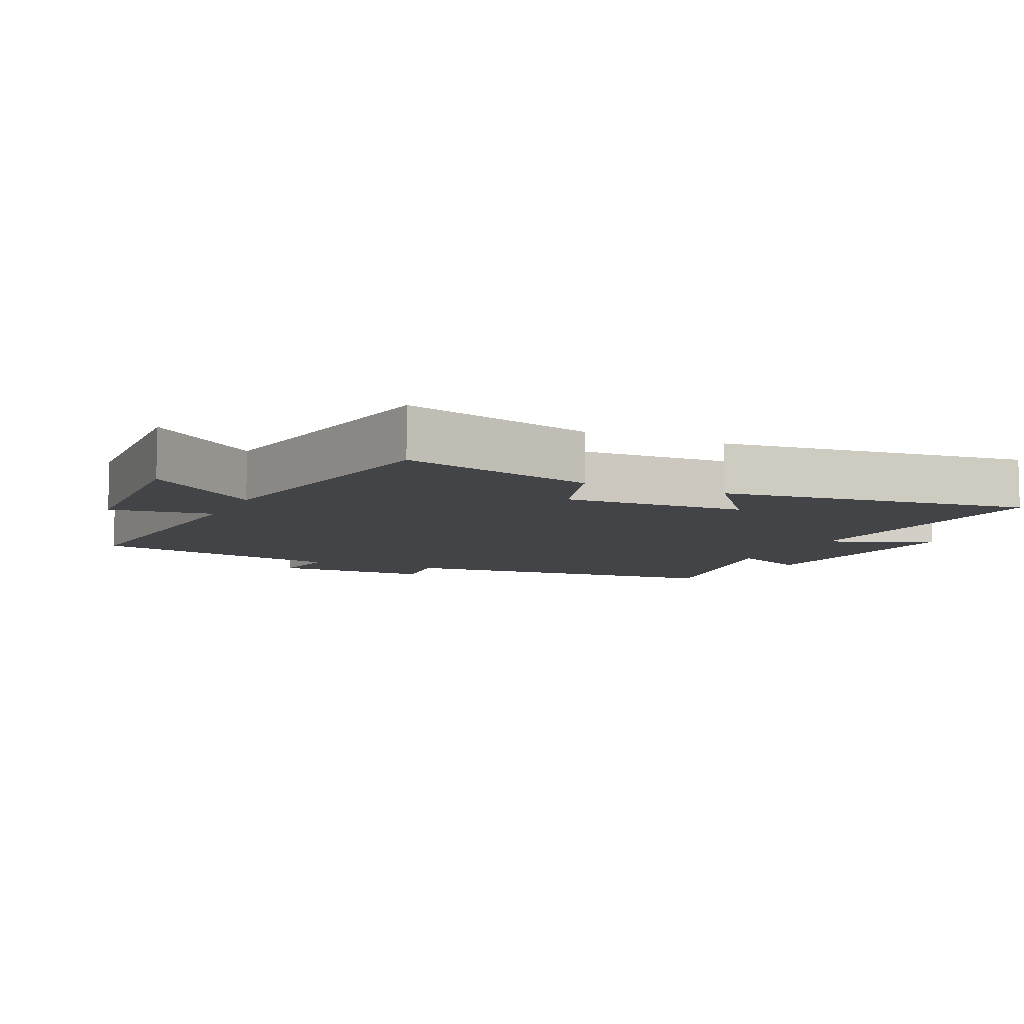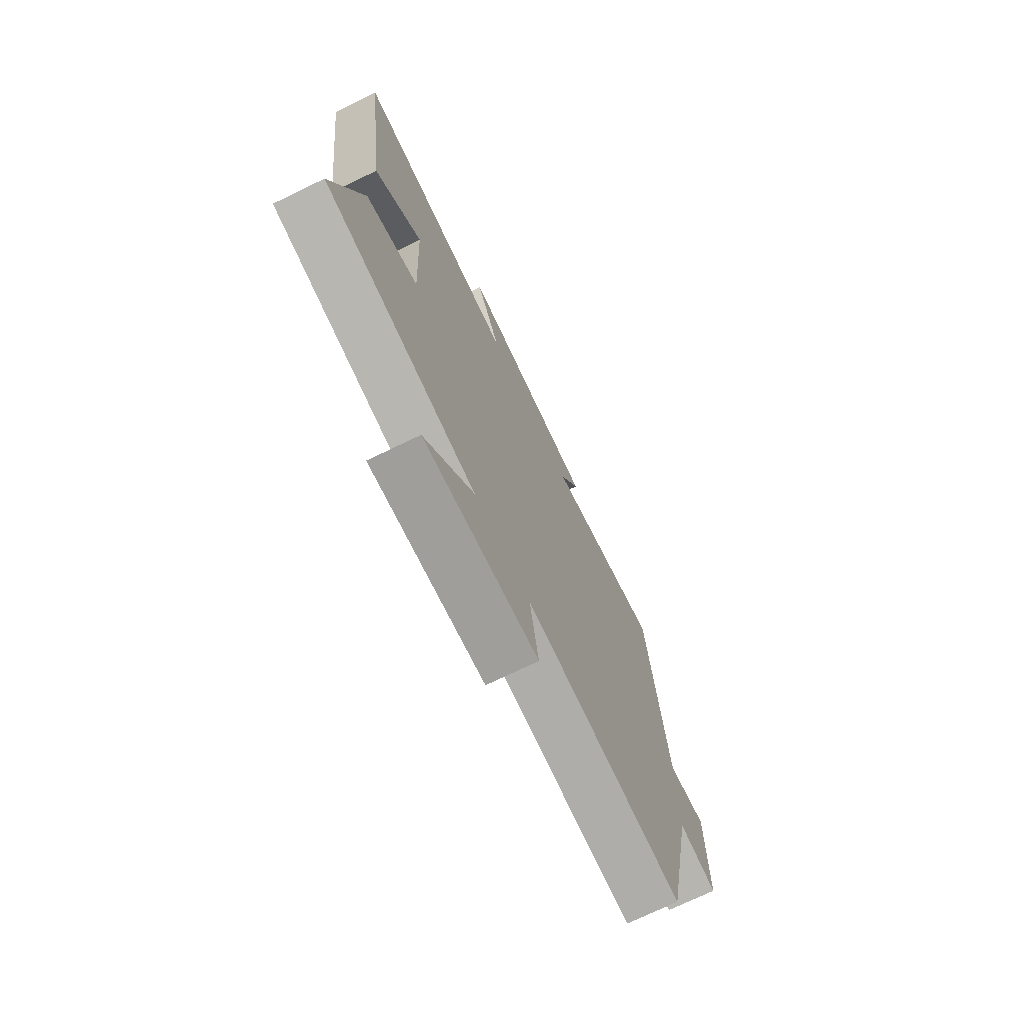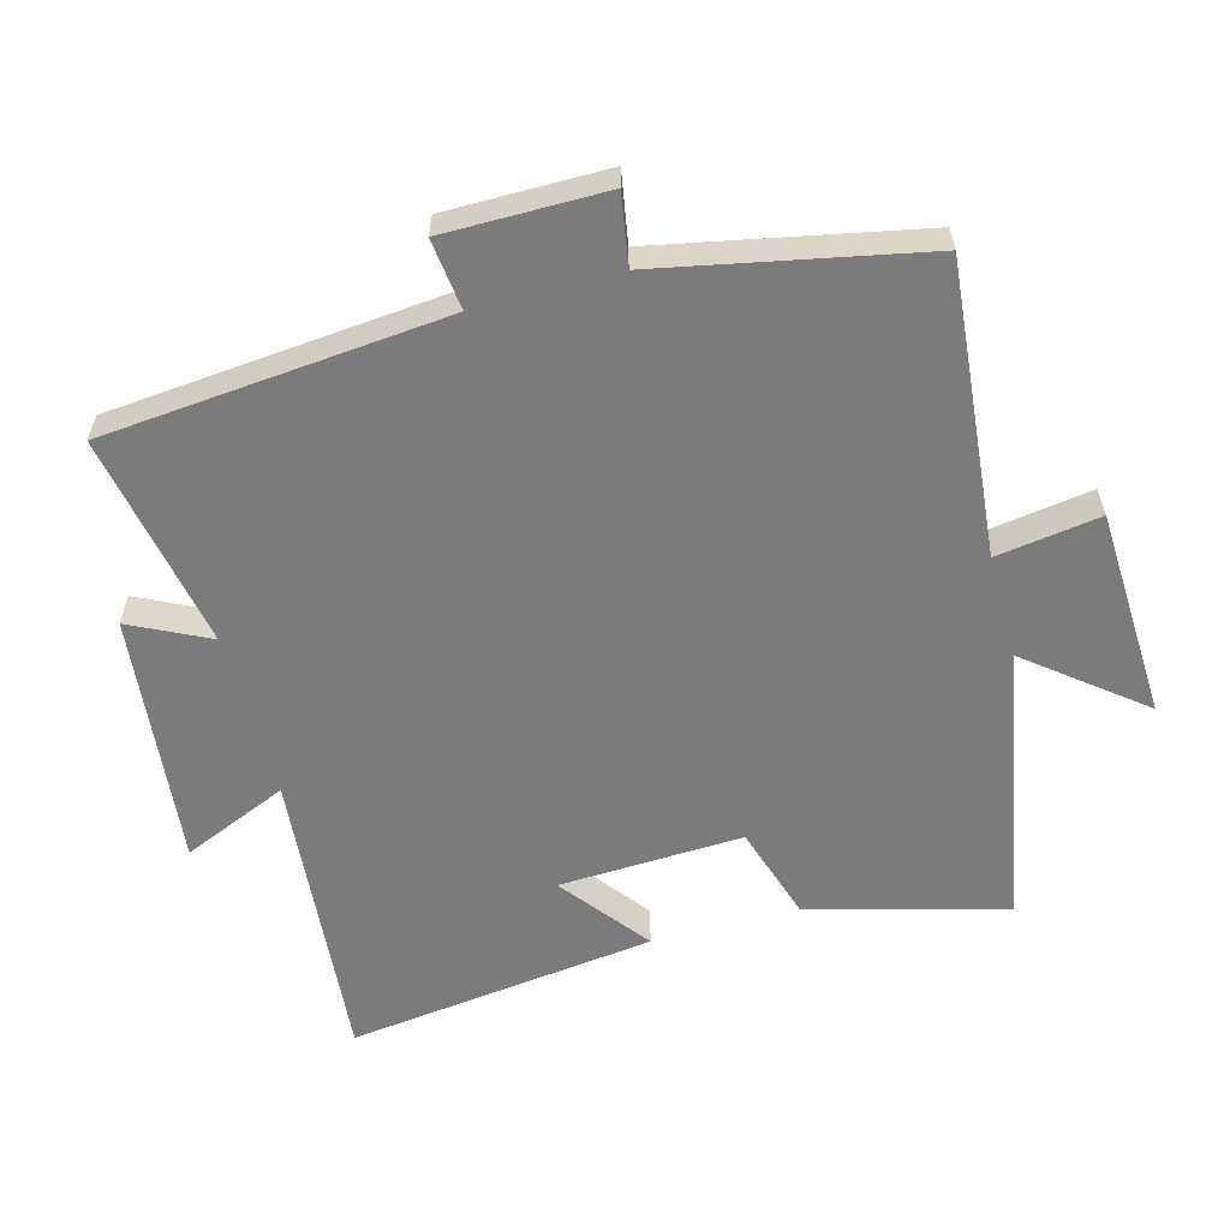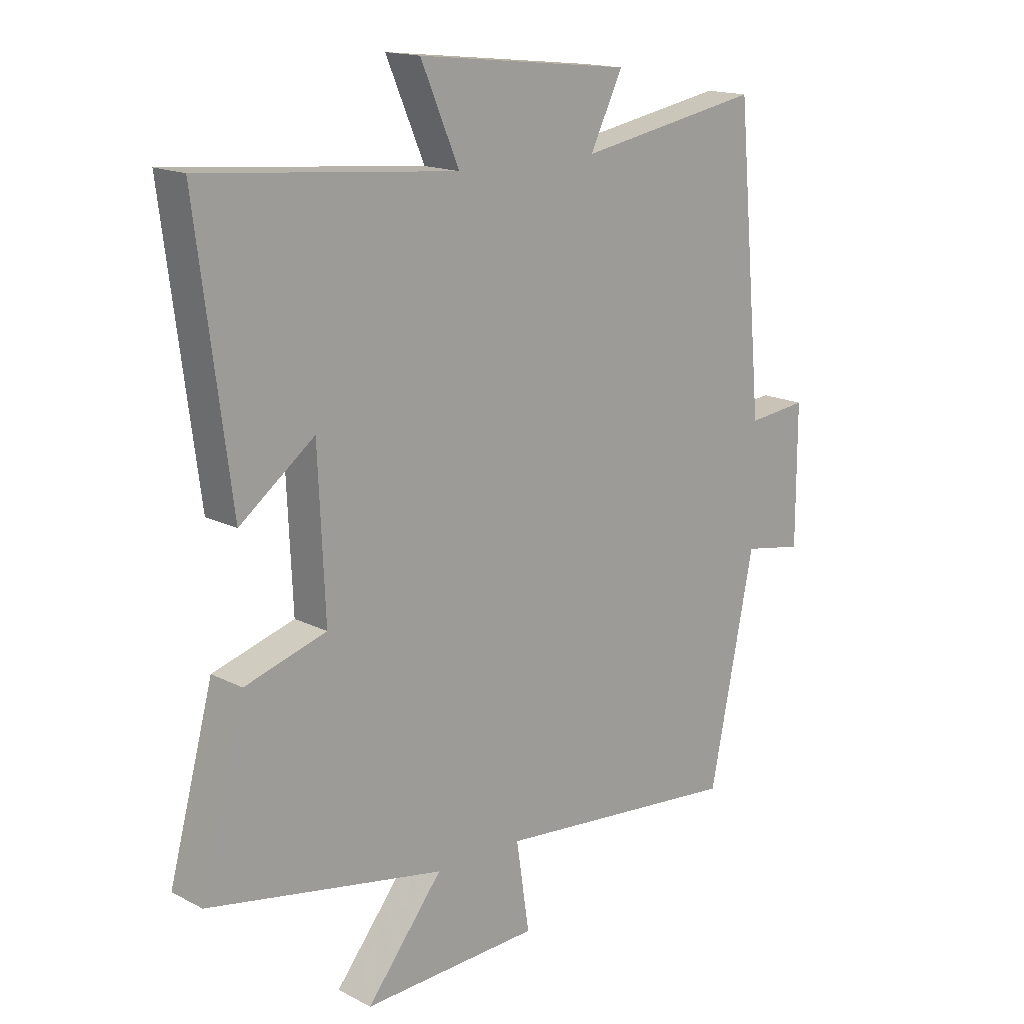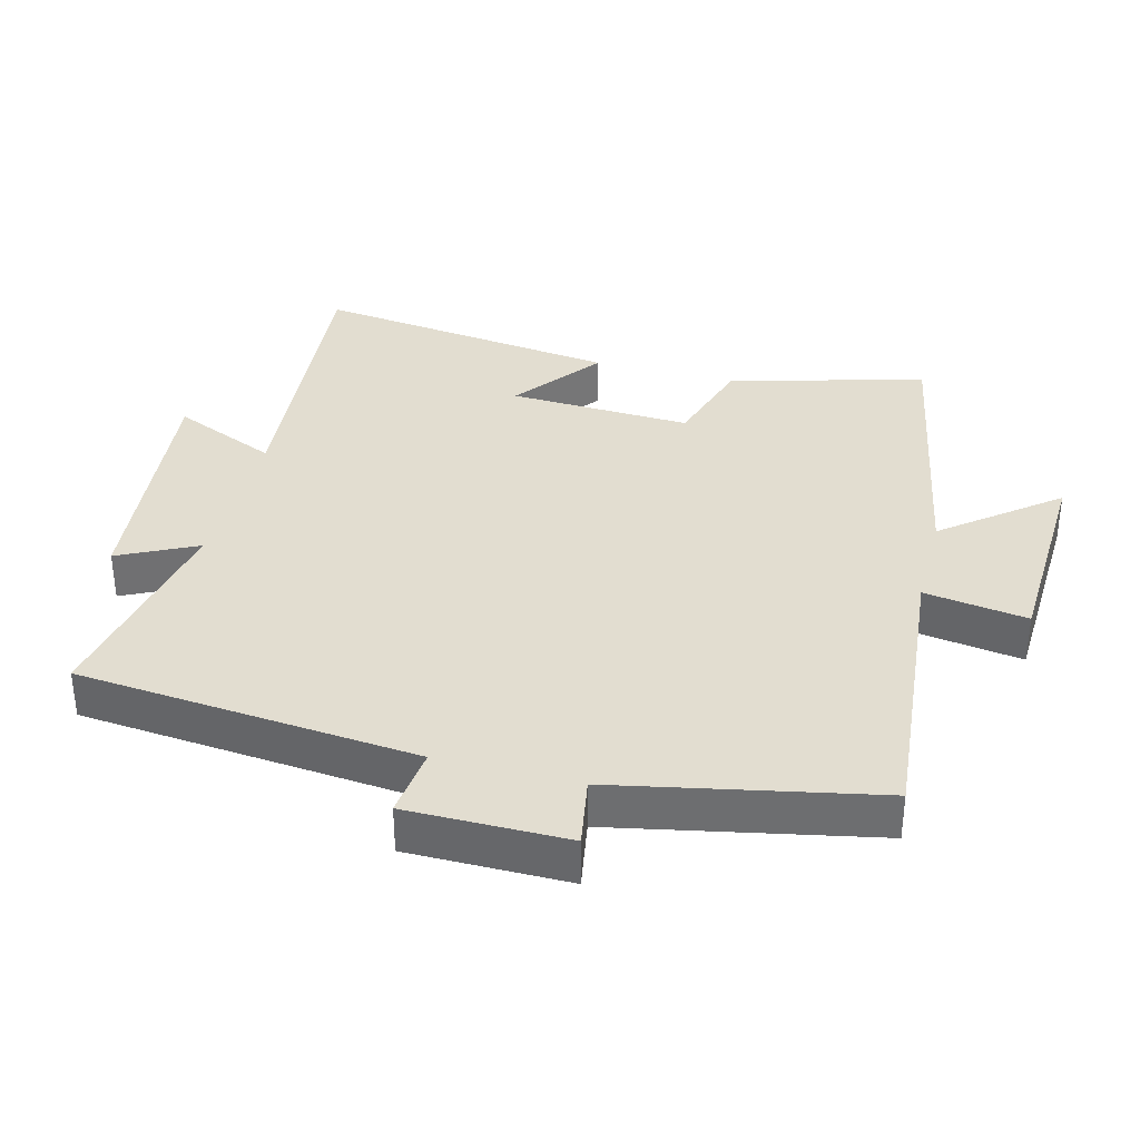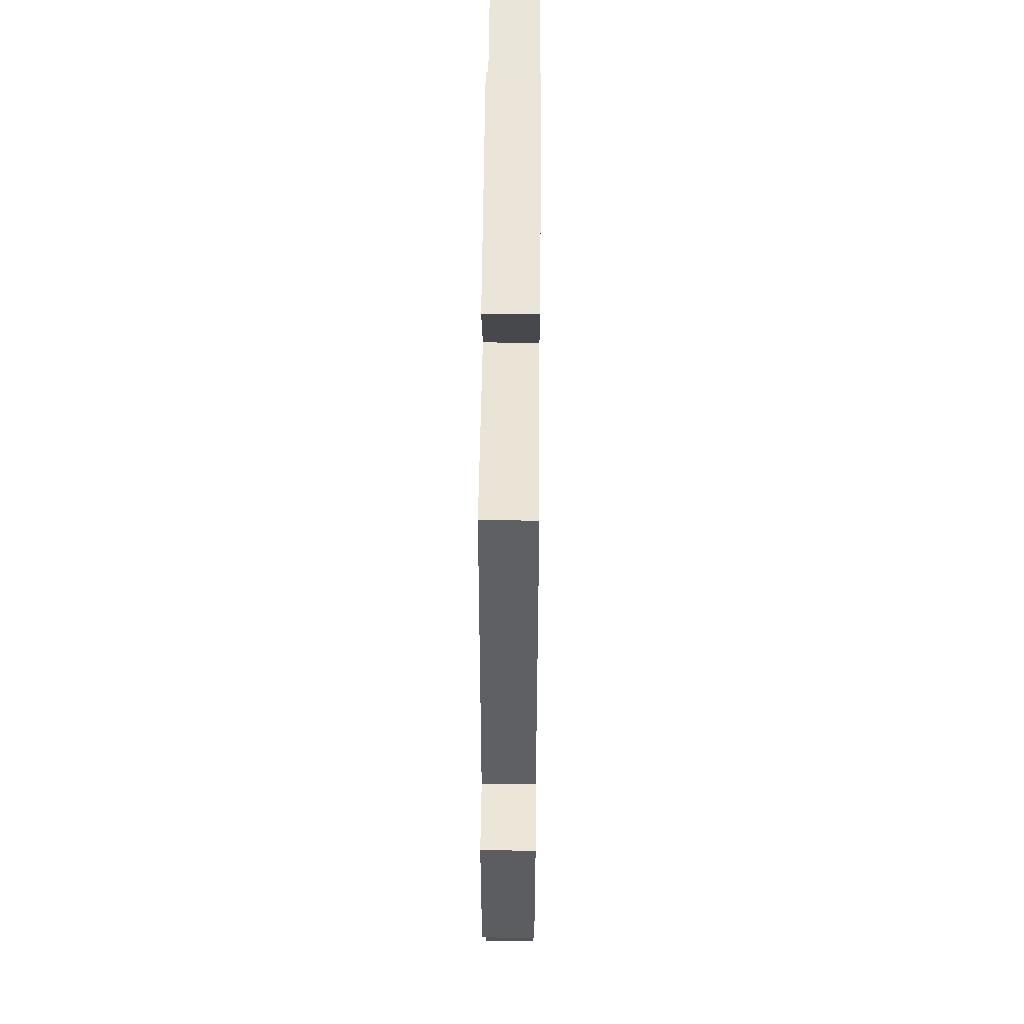
<metadata>
{"format":"obj","ext":"obj","renderer":"f3d","projection":"perspective","resolution":1024,"background":"white","views":[{"elev":-8.1,"azim":-114.7,"up":"+Y"},{"elev":-73.0,"azim":-64.2,"up":"+Z"},{"elev":-58.5,"azim":105.2,"up":"+Y"},{"elev":16.1,"azim":-43.3,"up":"+Z"},{"elev":35.4,"azim":104.6,"up":"+Y"},{"elev":52.8,"azim":90.5,"up":"+Z"}]}
</metadata>
<code>
v 0.422 0.07 -0.54
v -0.009 0.07 -0.5
v 0.014 0.07 -0.653
v -0.296 0.07 -0.667
v -0.163 0.07 -0.5
v -0.577 0.07 -0.423
v -0.5 0.07 -0.134
v -0.358 0.07 -0.09
v -0.37 0.07 0.182
v -0.5 0.07 0.082
v -0.559 0.07 0.54
v -0.116 0.07 0.5
v -0.183 0.07 0.656
v 0.191 0.07 0.616
v 0.134 0.07 0.5
v 0.454 0.07 0.559
v 0.5 0.07 0.053
v 0.604 0.07 0.065
v 0.604 0.07 -0.173
v 0.5 0.07 -0.155
v 0.422 0 -0.54
v -0.009 0 -0.5
v 0.014 0 -0.653
v -0.296 0 -0.667
v -0.163 0 -0.5
v -0.577 0 -0.423
v -0.5 0 -0.134
v -0.358 0 -0.09
v -0.37 0 0.182
v -0.5 0 0.082
v -0.559 0 0.54
v -0.116 0 0.5
v -0.183 0 0.656
v 0.191 0 0.616
v 0.134 0 0.5
v 0.454 0 0.559
v 0.5 0 0.053
v 0.604 0 0.065
v 0.604 0 -0.173
v 0.5 0 -0.155
f 17 18 19 20
f 15 16 17 20
f 15 20 1 2
f 12 13 14 15
f 12 15 2
f 9 10 11 12
f 8 9 12 2
f 5 6 7 8
f 5 8 2 3
f 3 4 5
f 40 39 38 37
f 40 37 36 35
f 22 21 40 35
f 35 34 33 32
f 22 35 32
f 32 31 30 29
f 22 32 29 28
f 28 27 26 25
f 23 22 28 25
f 25 24 23
f 1 21 22 2
f 2 22 23 3
f 3 23 24 4
f 4 24 25 5
f 5 25 26 6
f 6 26 27 7
f 7 27 28 8
f 8 28 29 9
f 9 29 30 10
f 10 30 31 11
f 11 31 32 12
f 12 32 33 13
f 13 33 34 14
f 14 34 35 15
f 15 35 36 16
f 16 36 37 17
f 17 37 38 18
f 18 38 39 19
f 19 39 40 20
f 20 40 21 1

</code>
